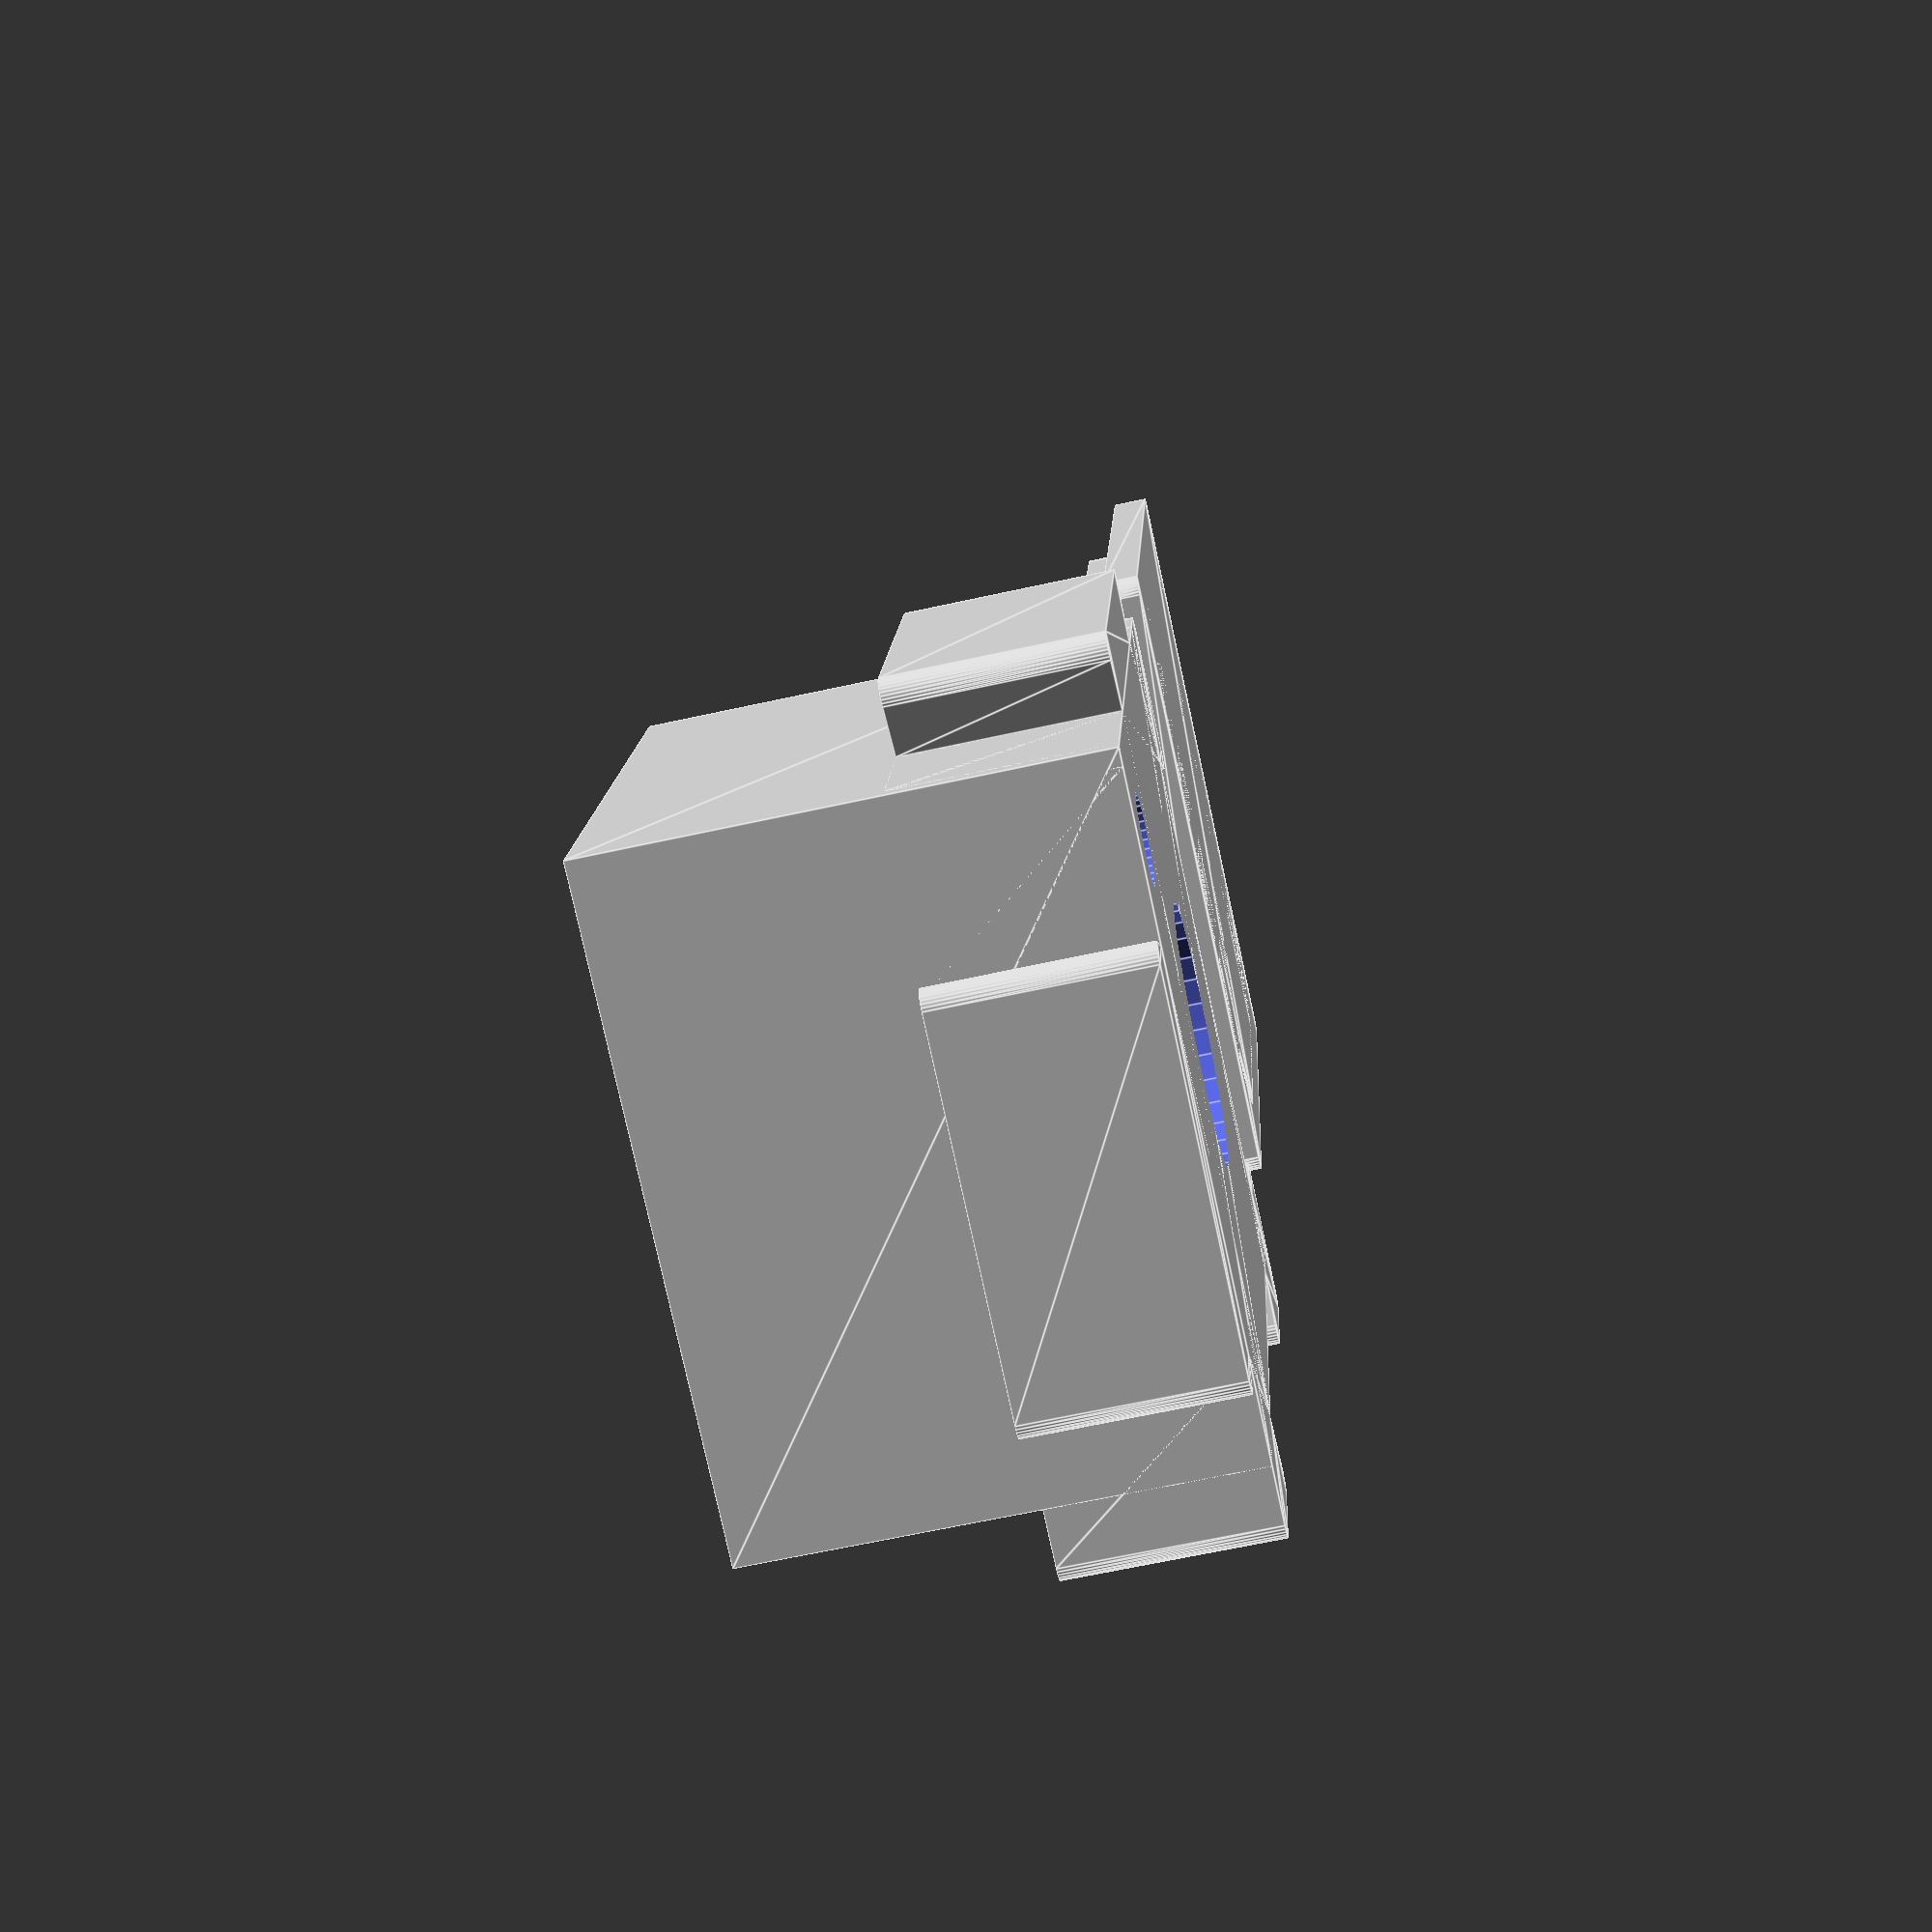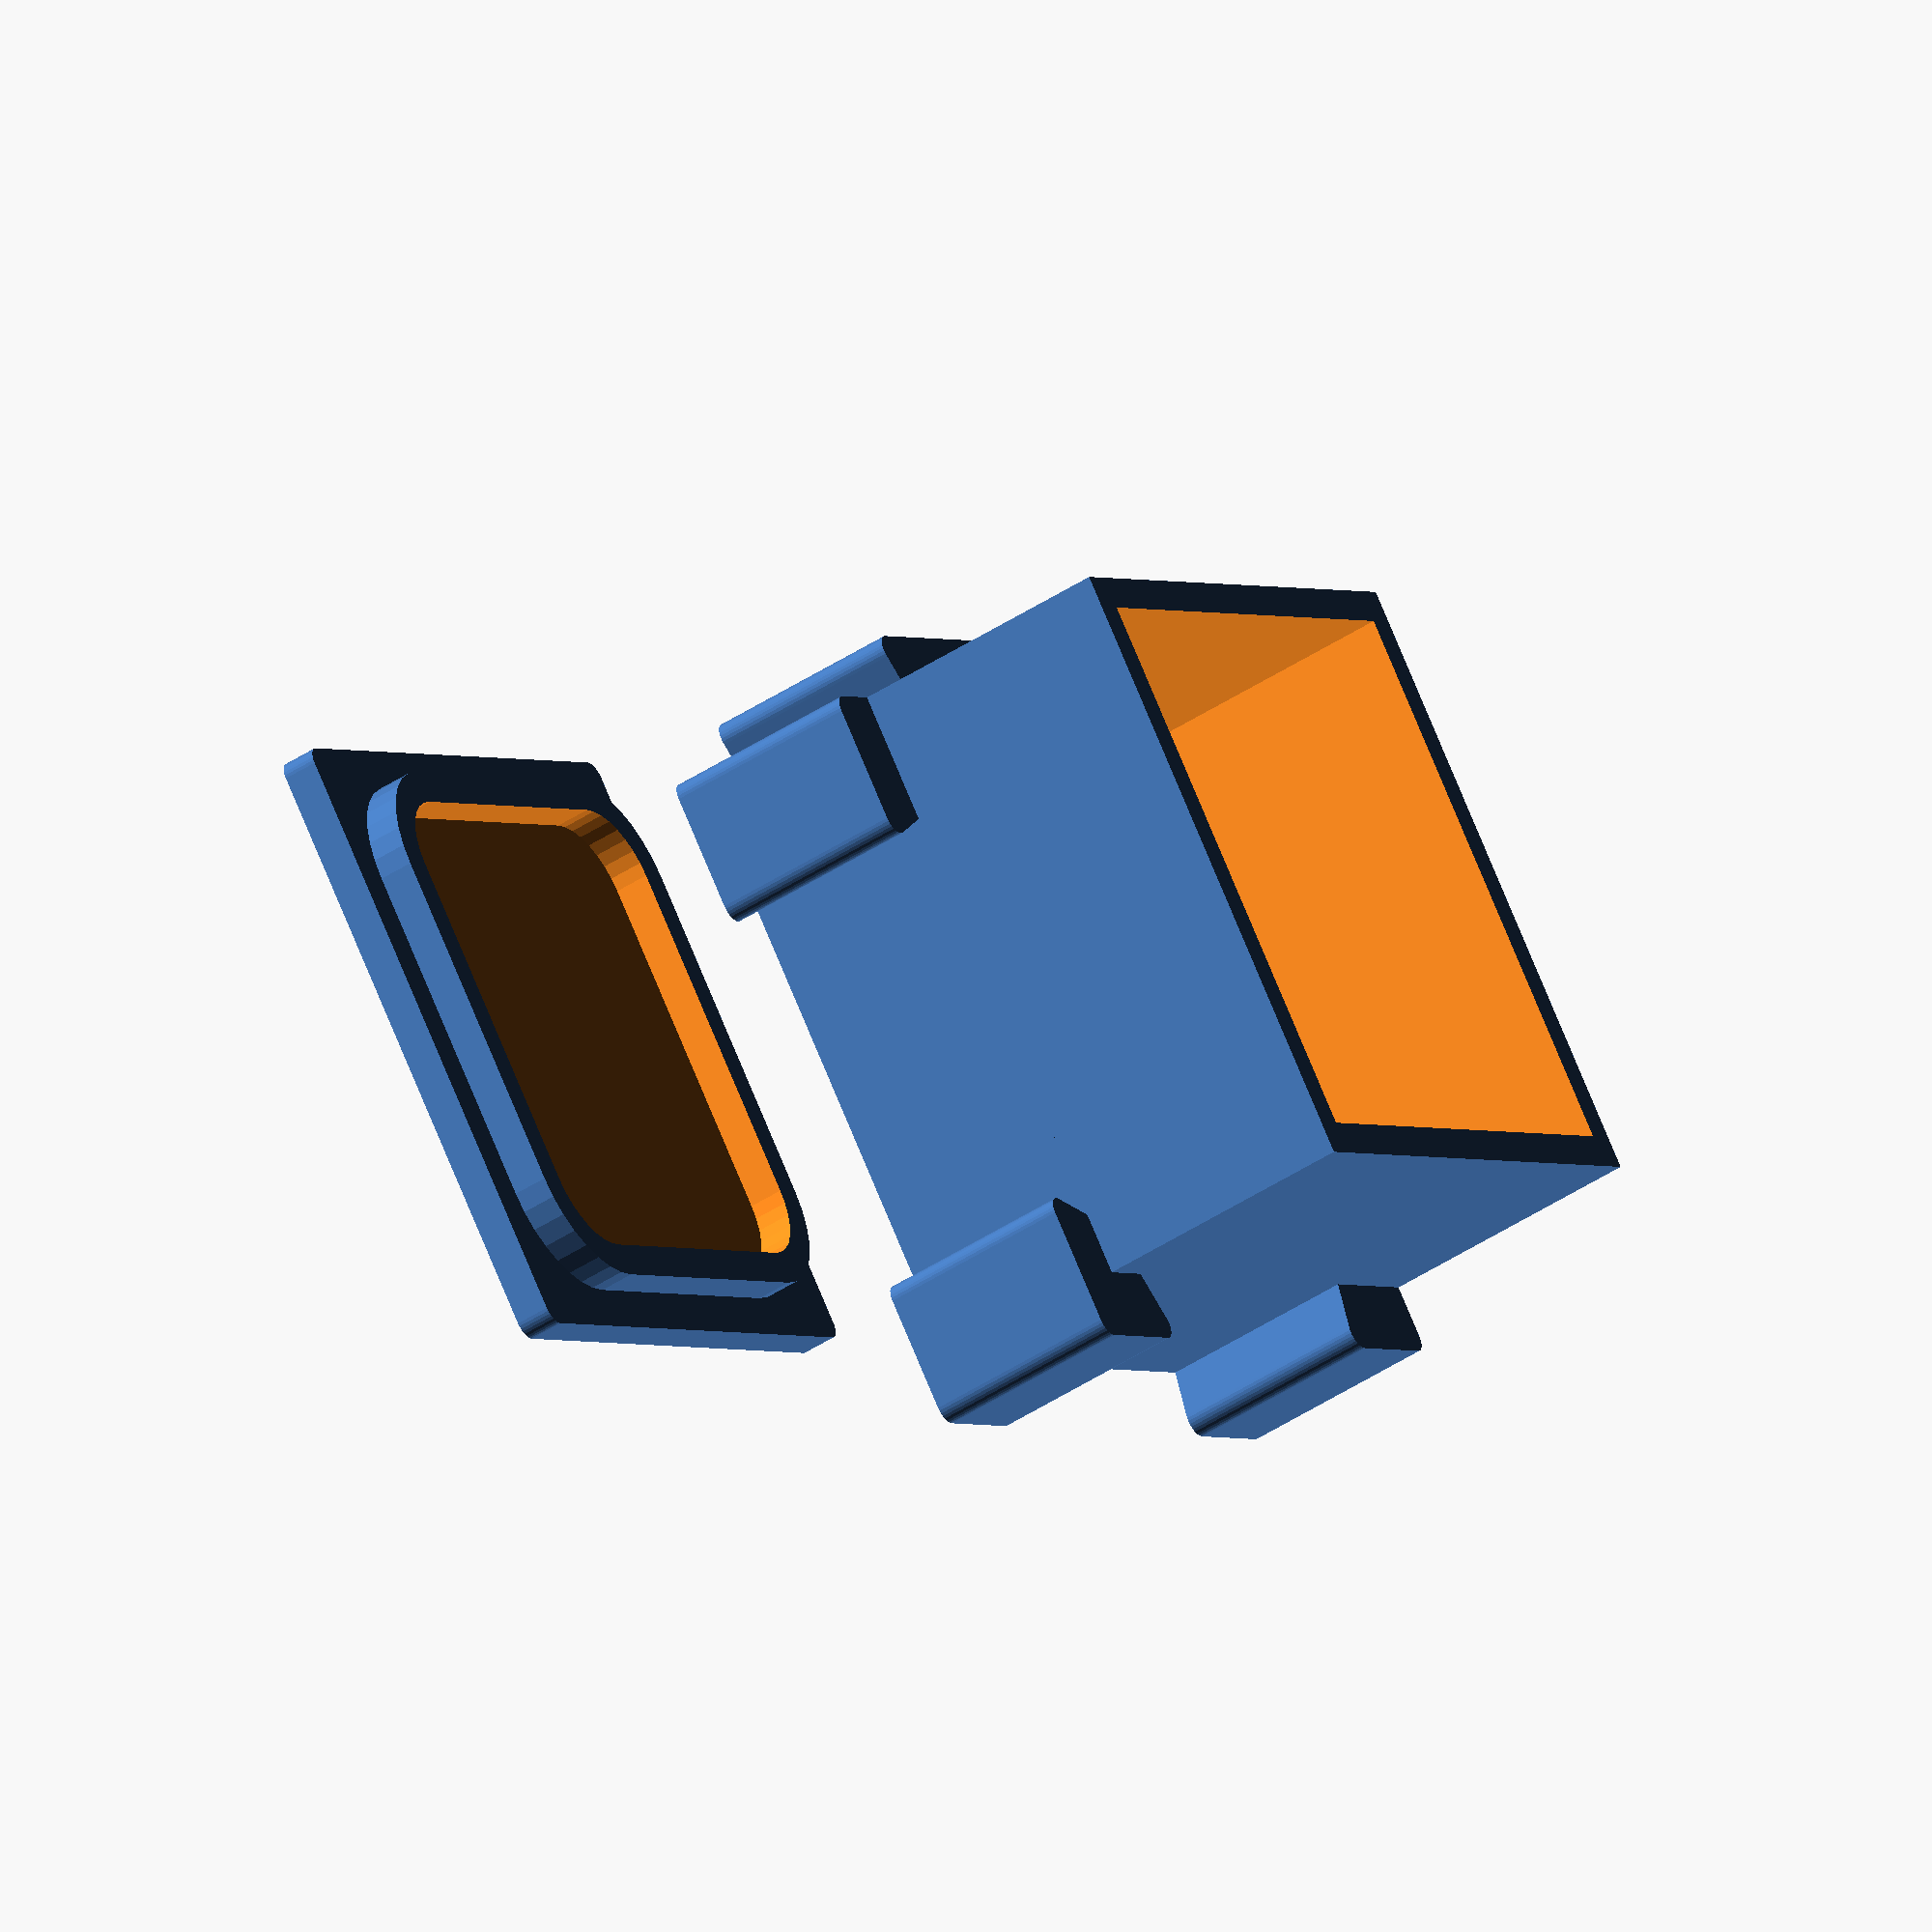
<openscad>
/********************************
Project:	Biblioduino
Date:		september 2014
Hubout Makers Lab
Designed by: Andrea Mantelli

Biblioduino is born in september 2014 at Hubout Makers Lab from an idea of Andrea Mantelli, Giorgio Rancilio, Andrea Sottocornola.
This work is licensed under a Creative Commons Attribution-ShareAlike 4.0 International License.
To read a copy of the licence goes to the web page:
http://creativecommons.org/licenses/by-sa/4.0/
*********************************/

// preview[view:south east, tilt:top]

// Which one would you like to see?
part = "both"; // [first:Personalized Box Only, second:Box Enclosure Only, both:Personalized Box and enclosure]

//Internal Lenght of the module
lenght_module = 1;  //[1:24, 2:54, 3:84, 4:110, 5:140]
x = lenght_module;

//Internal Widht of the module
width_module = 1;  //[1:24, 2:54, 3:84, 4:110, 5:140]
y = width_module;

//internal Height of the module (standard = 18.5)
internal_height = 18.5;      //[18.5 : 0.5 : 50]

hole_type = 0;          //[0:Circular, 1:Rectangular]
radius_hole = 5.2;      //[0.4 : 0.2 : 100]
rectangle_lenght =10;   //[1 : 100]    
rectangle_width = 10;   //[1 : 100]
h = internal_height+1.6;
s = h-11.6;



/* [Hidden] */
m = 3+0;          //profondità denti
t = 0.3+0;        //tolleranza
f = 0.7+0;        //raggio fillet
k = 7+0;          //larghezza dente
l = 1+0;          //strizione dente
a = 30+0;         //larghezza modulo
p = 1.4;          //spessore pareti
$fn=32;           //accuratezza circolare
//supplementar calculation constants
b1 = k+t;
b2 = k-l+t;
c1 = k-t;
c2 = k-l-t;

//////////////////////////////////////////////////////////////////////////////////

print_part();

//////////////////////////////////////////////////////////////////////////////////

module print_part() {
	if (part == "first") {
		personalized_box();
	} else if (part == "second") {
		box_enclosure();
	} else if (part == "both") {
		both();
	} else {
		both();
	}
}


//////////////////////////////////////////////////////////////////////////////////
//////////////////////////////////////////////////////////////////////////////////
//module constructing Biblioduino Boxes///////////////////////////////////////////
//////////////////////////////////////////////////////////////////////////////////
//////////////////////////////////////////////////////////////////////////////////

module base_shape() {
    
    union() { 
        
        for (j = [0:1:y-1]) {
            
            translate([0,j*a])
            
            for (i = [0:1:x-1]) {
                
                translate([i*a,0])
                polygon([[0,0],[b1,0],[b2,-m],[a-b2,-m],[a-b1,0],[a,0],[a,c1],[a-m,c2],[a-m,a-c2],[a,a-c1],[a,a],[a-c1,a],[a-c2,a-m],[c2,a-m],[c1,a],[0,a],[0,a-b1],[-m,a-b2],[-m,b2],[0,b1]],true);
            }
        }
    
    polygon([[p,p],[(a*x)-p-m,p],[(a*x)-p-m,(a*y)-p-m],[p,(a*y)-p-m]],true);
        
    }
}


//////////////////////////////////////////////////////////////////////////////////

module Box() {
    
    translate([-((a*x)-m)/2,-((a*y)-m)/2])
    difference() {
        union() {
            linear_extrude(height = s, center = false, convexity = 100, twist = 0)
            rounding(r=f)
            base_shape();
        
            linear_extrude(height = h, center = false, convexity = 100, twist = 0) 
            polygon([[0,0],[(a*x)-m,0],[(a*x)-m,(a*y)-m],[0,(a*y)-m]],true);
        }

        translate([0,0,1.5]) linear_extrude(height = h, center = false, convexity = 100, twist = 0) 
        polygon([[p,p],[(a*x)-p-m,p],[(a*x)-p-m,(a*y)-p-m],[p,(a*y)-p-m]],true);
    }
}




//////////////////////////////////////////////////////////////////////////////////

module personalized_box() {
    difference() {
    
        Box();
    
        translate([-(a*x/2)+5.75,-(a*y/2)+5.75])
        cylinder(20,d = 3.5,center=true);
    
        if (hole_type == 0)    {
            translate([0.6,0.6])
            cylinder(20,r = radius_hole,center=true);
        } 
        if (hole_type == 1)    {
            translate([1.8,1.8])
            cube([rectangle_lenght,rectangle_width,20],center=true);
        }
    }
}




//////////////////////////////////////////////////////////////////////////////////

module box_enclosure() {
    difference() {
        union() {
            linear_extrude(height = 1.5, center = false, convexity = 100, twist = 0)
            rounding(r=f)
            square([(a*x)-m,(a*y)-m], center = true);
    
            linear_extrude(height = 3, center = false, convexity = 100, twist = 0)
            rounding(r=3+p)
            square([(a*x)-m-2*p-2*t,(a*y)-m-2*p-2*t], center = true);
        }
        translate([0,0,1.5])
        linear_extrude(height = 3, center = false, convexity = 100, twist = 0)
        rounding(r=3)
        square([(a*x)-m-4*p-2*t,(a*y)-m-4*p-2*t], center = true);
    }
}

//////////////////////////////////////////////////////////////////////////////////

module both() {
    if (x>y) {
        translate([0, (((a*y)-m)/2)+8, 0]) personalized_box();
        translate([0, -(((a*y)-m)/2)-5, 0]) box_enclosure();
    }
    else {
        translate([-(((a*x)-m)/2)-8, 0, 0]) personalized_box();
        translate([(((a*x)-m)/2)+5, 0, 0]) box_enclosure();
    }
}



//////////////////////////////////////////////////////////////////////////////////
// morphology.scad
// Copyright (c) 2013 Oskar Linde. All rights reserved.
// License: BSD
//
// This library contains basic 2D morphology operations
//
// outset(d=1)            - creates a polygon at an offset d outside a 2D shape
// inset(d=1)             - creates a polygon at an offset d inside a 2D shape
// fillet(r=1)            - adds fillets of radius r to all concave corners of a 2D shape
// rounding(r=1)          - adds rounding to all convex corners of a 2D shape
// shell(d,center=false)  - makes a shell of width d along the edge of a 2D shape
//                        - positive values of d places the shell on the outside
//                        - negative values of d places the shell on the inside
//                        - center=true and positive d places the shell centered on the edge
//////////////////////////////////////////////////////////////////////////////////

module outset(d=1) {
	// Bug workaround for older OpenSCAD versions
	if (version_num() < 20130424) render() outset_extruded(d) children();
	else minkowski() {
		circle(r=d);
		children();
	}
}

module outset_extruded(d=1) {
   projection(cut=true) minkowski() {
        cylinder(r=d);
        linear_extrude(center=true) children();
   }
}

module inset(d=1) {
	 render() inverse() outset(d=d) inverse() children();
}

module fillet(r=1) {
	inset(d=r) render() outset(d=r) children();
}

module rounding(r=1) {
	outset(d=r) inset(d=r) children();
}

module shell(d,center=false) {
	if (center && d > 0) {
		difference() {
			outset(d=d/2) children();
			inset(d=d/2) children();
		}
	}
	if (!center && d > 0) {
		difference() {
			outset(d=d) children();
			children();
		}
	}
	if (!center && d < 0) {
		difference() {
			children();
			inset(d=-d) children();
		}
	}
	if (d == 0) children();
}


// Below are for internal use only

module inverse() {
	difference() {
		square(1e5,center=true);
		children();
	}
}
//////////////////////////////////////////////////////////////////////////////////
</openscad>
<views>
elev=244.1 azim=76.8 roll=77.4 proj=p view=edges
elev=48.1 azim=139.5 roll=306.1 proj=o view=wireframe
</views>
